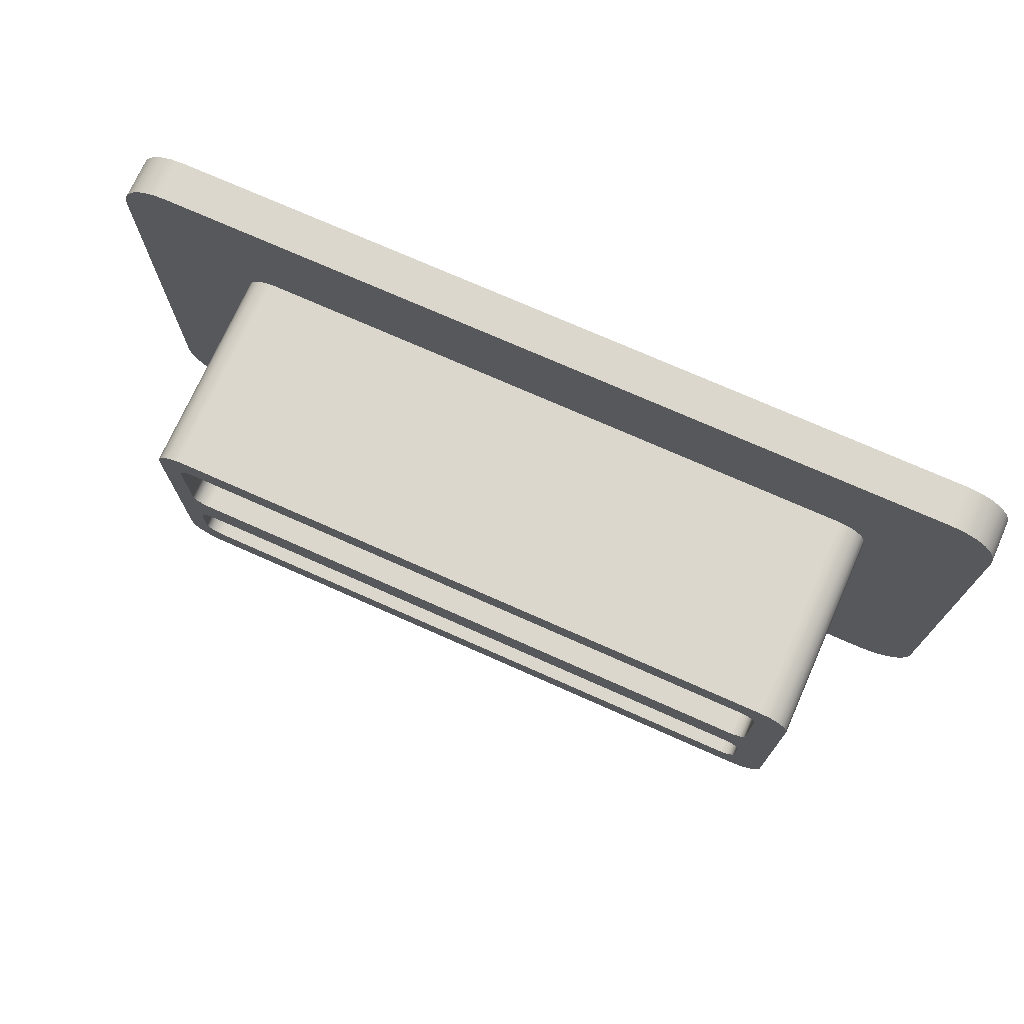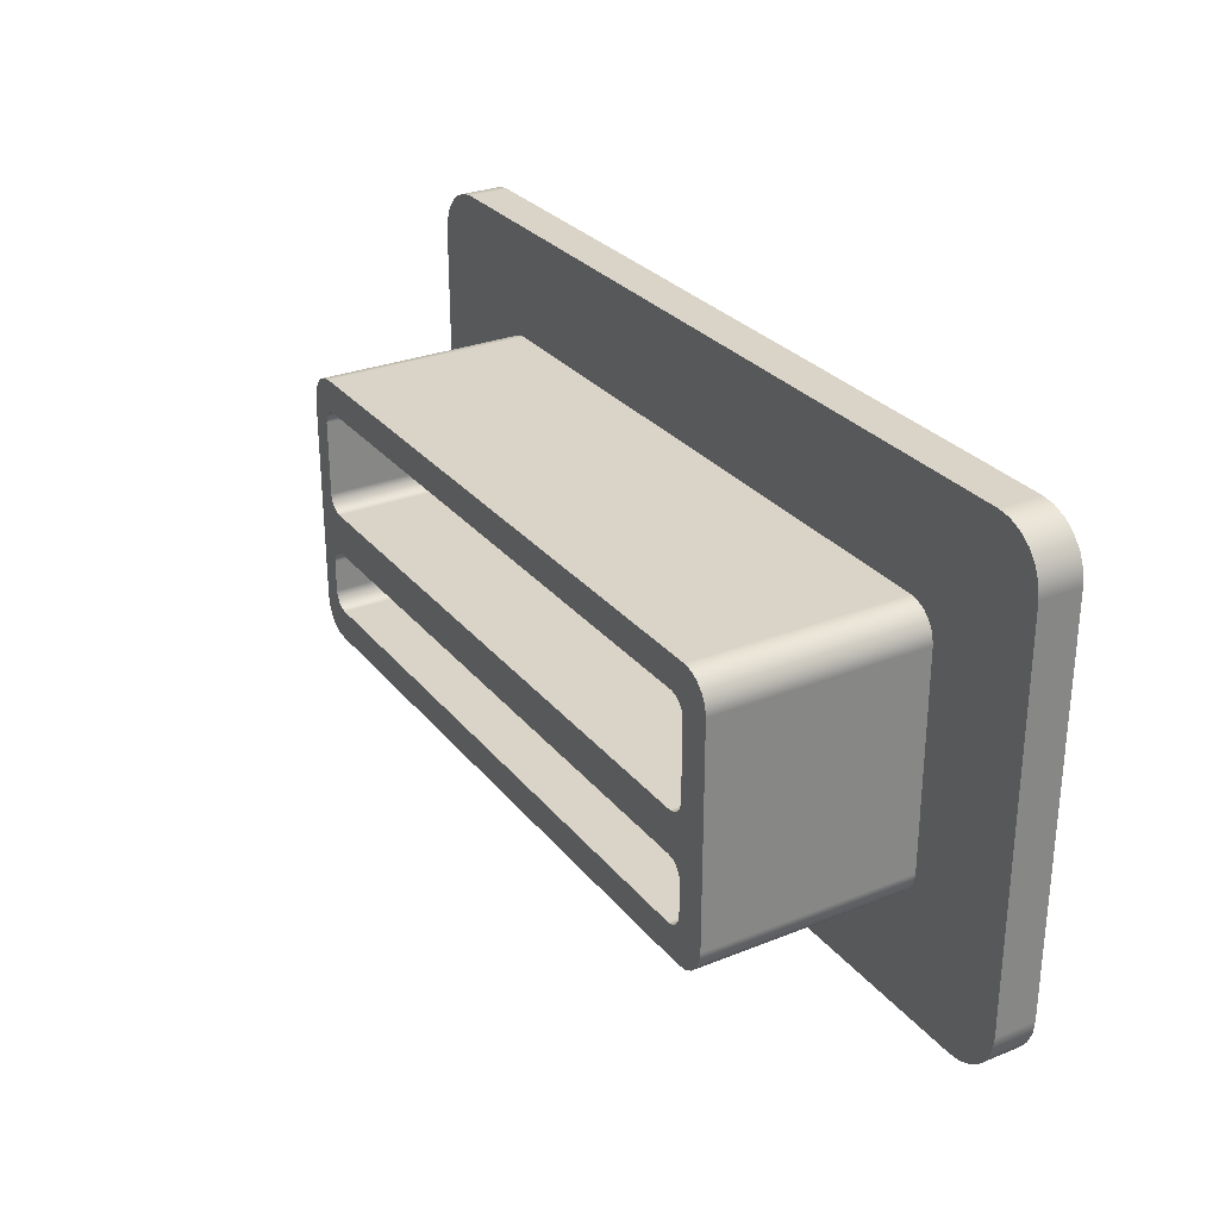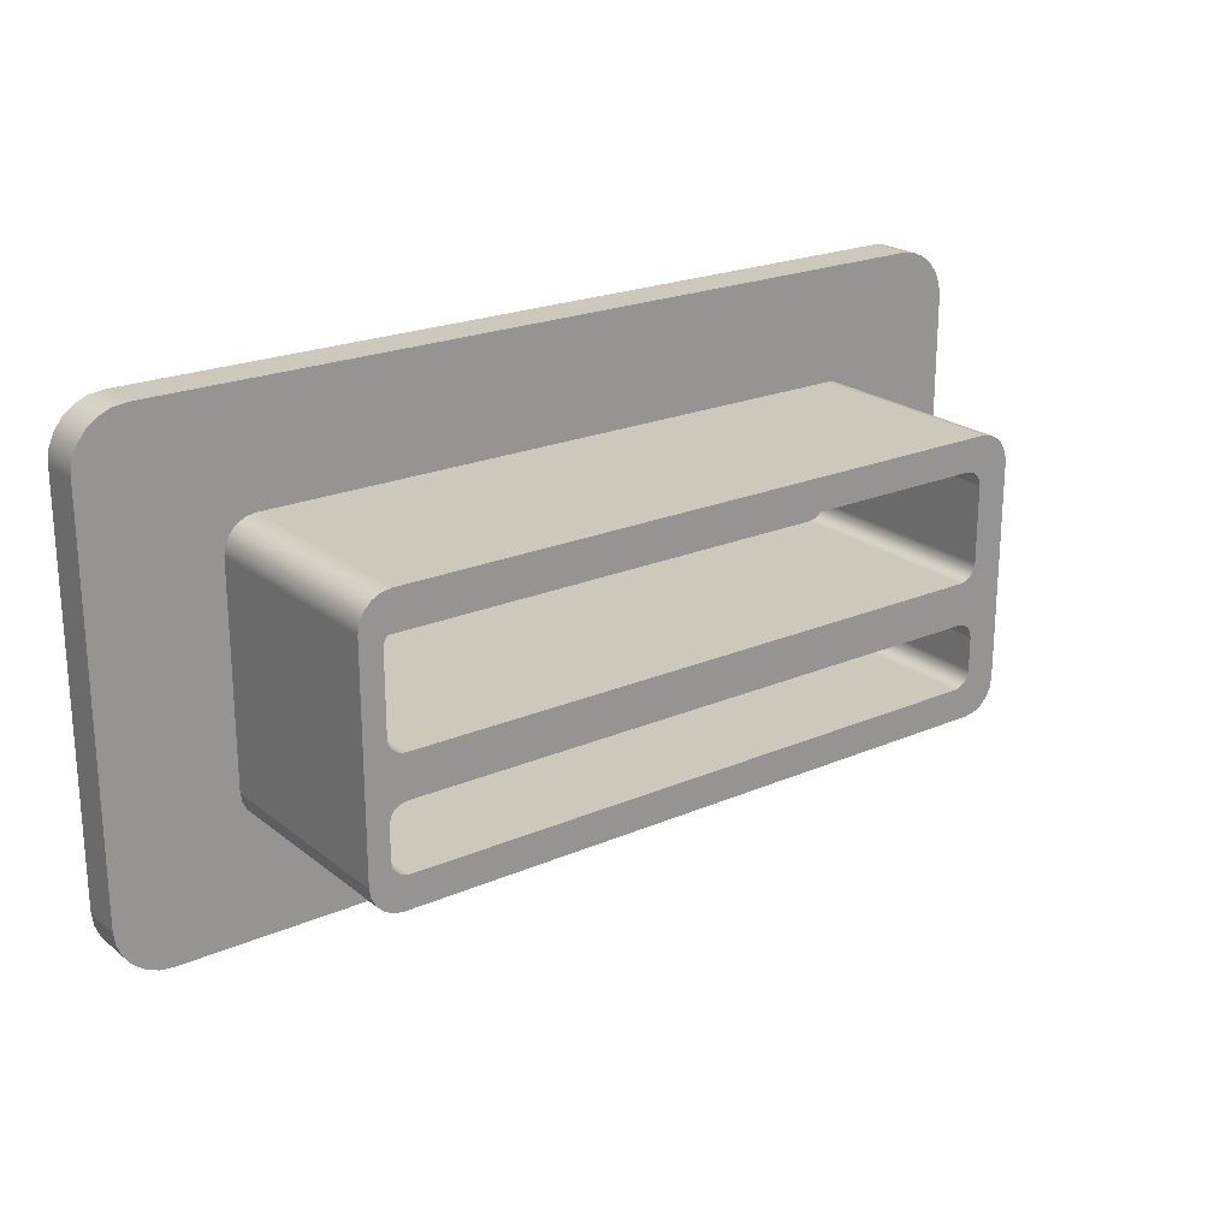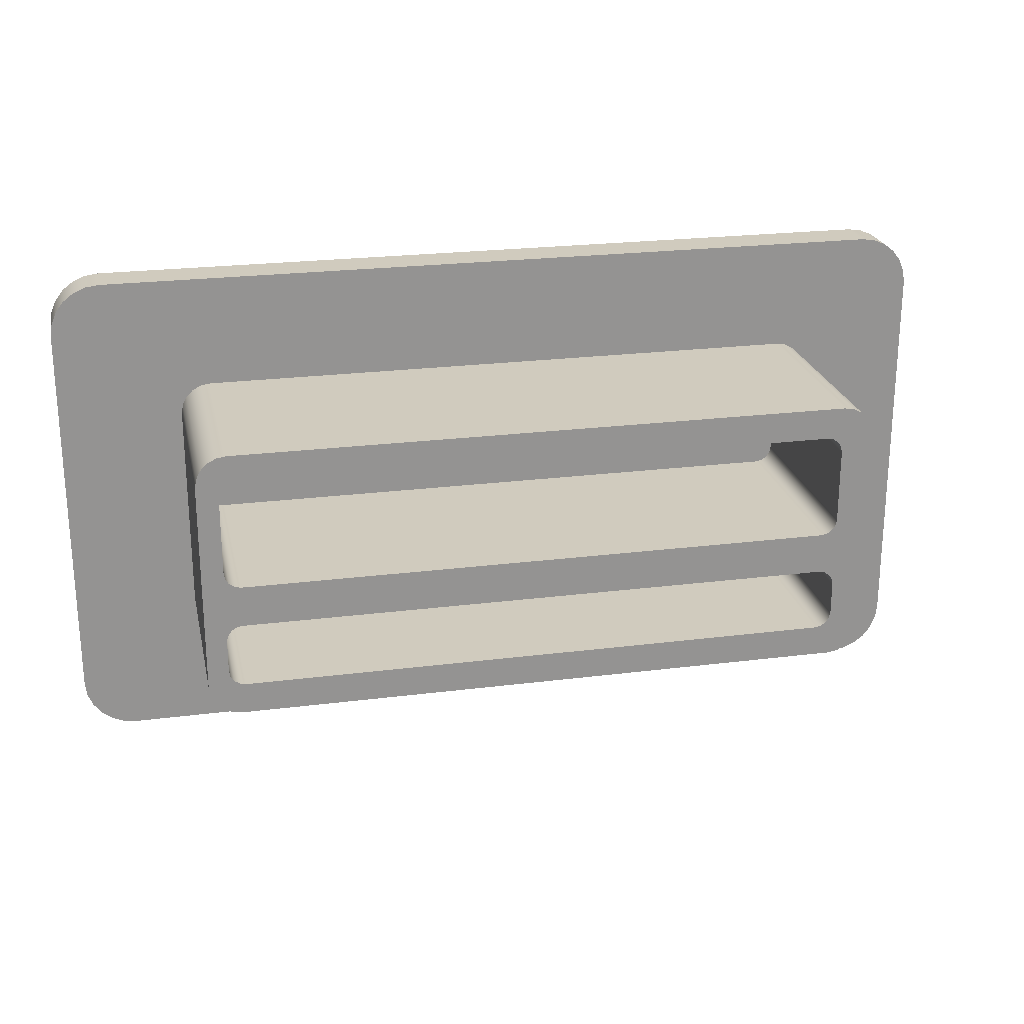
<metadata>
{"format":"obj","ext":"obj","renderer":"f3d","projection":"perspective","resolution":1024,"background":"white","views":[{"elev":73.2,"azim":-156.0,"up":"+Z"},{"elev":28.6,"azim":-120.9,"up":"+Z"},{"elev":22.2,"azim":143.2,"up":"+Z"},{"elev":23.4,"azim":167.9,"up":"+Z"}]}
</metadata>
<code>
v -7.16 1 -0.008391
v 7.089 1 -0.008391
v 7.089 6 -0.008391
v -7.16 6 -0.008391
v -7.55 1 0.3816
v -7.52 1 0.2324
v -7.436 1 0.1058
v -7.309 1 0.0213
v -7.16 1 -0.008391
v -7.16 6 -0.008391
v -7.309 6 0.0213
v -7.436 6 0.1058
v -7.52 6 0.2324
v -7.55 6 0.3816
v -7.55 1 2.16
v -7.55 1 0.3816
v -7.55 6 0.3816
v -7.55 6 2.16
v -7.16 1 2.55
v -7.309 1 2.52
v -7.436 1 2.436
v -7.52 1 2.309
v -7.55 1 2.16
v -7.55 6 2.16
v -7.52 6 2.309
v -7.436 6 2.436
v -7.309 6 2.52
v -7.16 6 2.55
v 7.089 1 2.55
v -7.16 1 2.55
v -7.16 6 2.55
v 7.089 6 2.55
v 7.479 1 2.16
v 7.449 1 2.309
v 7.365 1 2.436
v 7.238 1 2.52
v 7.089 1 2.55
v 7.089 6 2.55
v 7.238 6 2.52
v 7.365 6 2.436
v 7.449 6 2.309
v 7.479 6 2.16
v 7.479 1 0.3816
v 7.479 1 2.16
v 7.479 6 2.16
v 7.479 6 0.3816
v 7.089 1 -0.008391
v 7.238 1 0.0213
v 7.365 1 0.1058
v 7.449 1 0.2324
v 7.479 1 0.3816
v 7.479 6 0.3816
v 7.449 6 0.2324
v 7.365 6 0.1058
v 7.238 6 0.0213
v 7.089 6 -0.008391
v 7.11 1 -1
v -7.16 1 -1
v -7.16 6 -1
v 7.11 6 -1
v 7.5 1 -1.39
v 7.47 1 -1.241
v 7.386 1 -1.114
v 7.259 1 -1.03
v 7.11 1 -1
v 7.11 6 -1
v 7.259 6 -1.03
v 7.386 6 -1.114
v 7.47 6 -1.241
v 7.5 6 -1.39
v 7.5 1 -2.16
v 7.5 1 -1.39
v 7.5 6 -1.39
v 7.5 6 -2.16
v 7.11 1 -2.55
v 7.259 1 -2.52
v 7.386 1 -2.436
v 7.47 1 -2.309
v 7.5 1 -2.16
v 7.5 6 -2.16
v 7.47 6 -2.309
v 7.386 6 -2.436
v 7.259 6 -2.52
v 7.11 6 -2.55
v -7.16 1 -2.55
v 7.11 1 -2.55
v 7.11 6 -2.55
v -7.16 6 -2.55
v -7.55 1 -2.16
v -7.52 1 -2.309
v -7.436 1 -2.436
v -7.309 1 -2.52
v -7.16 1 -2.55
v -7.16 6 -2.55
v -7.309 6 -2.52
v -7.436 6 -2.436
v -7.52 6 -2.309
v -7.55 6 -2.16
v -7.55 1 -1.39
v -7.55 1 -2.16
v -7.55 6 -2.16
v -7.55 6 -1.39
v -7.16 1 -1
v -7.309 1 -1.03
v -7.436 1 -1.114
v -7.52 1 -1.241
v -7.55 1 -1.39
v -7.55 6 -1.39
v -7.52 6 -1.241
v -7.436 6 -1.114
v -7.309 6 -1.03
v -7.16 6 -1
v -7.55 1 3.3
v 7.25 1 3.3
v 7.25 6 3.3
v -7.55 6 3.3
v -8.3 1 2.55
v -8.263 1 2.782
v -8.157 1 2.991
v -7.991 1 3.157
v -7.782 1 3.263
v -7.55 1 3.3
v -7.55 6 3.3
v -7.782 6 3.263
v -7.991 6 3.157
v -8.157 6 2.991
v -8.263 6 2.782
v -8.3 6 2.55
v -8.3 1 -2.55
v -8.3 1 2.55
v -8.3 6 2.55
v -8.3 6 -2.55
v -7.55 1 -3.3
v -7.782 1 -3.263
v -7.991 1 -3.157
v -8.157 1 -2.991
v -8.263 1 -2.782
v -8.3 1 -2.55
v -8.3 6 -2.55
v -8.263 6 -2.782
v -8.157 6 -2.991
v -7.991 6 -3.157
v -7.782 6 -3.263
v -7.55 6 -3.3
v 7.25 1 -3.3
v -7.55 1 -3.3
v -7.55 6 -3.3
v 7.25 6 -3.3
v 8 1 -2.55
v 7.963 1 -2.782
v 7.857 1 -2.991
v 7.691 1 -3.157
v 7.482 1 -3.263
v 7.25 1 -3.3
v 7.25 6 -3.3
v 7.482 6 -3.263
v 7.691 6 -3.157
v 7.857 6 -2.991
v 7.963 6 -2.782
v 8 6 -2.55
v 8 1 2.55
v 8 1 -2.55
v 8 6 -2.55
v 8 6 2.55
v 7.25 1 3.3
v 7.482 1 3.263
v 7.691 1 3.157
v 7.857 1 2.991
v 7.963 1 2.782
v 8 1 2.55
v 8 6 2.55
v 7.963 6 2.782
v 7.857 6 2.991
v 7.691 6 3.157
v 7.482 6 3.263
v 7.25 6 3.3
v -7.16 6 -1
v -7.309 6 -1.03
v -7.436 6 -1.114
v -7.52 6 -1.241
v -7.55 6 -1.39
v -7.55 6 -2.16
v -7.52 6 -2.309
v -7.436 6 -2.436
v -7.309 6 -2.52
v -7.16 6 -2.55
v 7.11 6 -2.55
v 7.259 6 -2.52
v 7.386 6 -2.436
v 7.47 6 -2.309
v 7.5 6 -2.16
v 7.5 6 -1.39
v 7.47 6 -1.241
v 7.386 6 -1.114
v 7.259 6 -1.03
v 7.11 6 -1
v 7.089 6 -0.008391
v 7.238 6 0.0213
v 7.365 6 0.1058
v 7.449 6 0.2324
v 7.479 6 0.3816
v 7.479 6 2.16
v 7.449 6 2.309
v 7.365 6 2.436
v 7.238 6 2.52
v 7.089 6 2.55
v -7.16 6 2.55
v -7.309 6 2.52
v -7.436 6 2.436
v -7.52 6 2.309
v -7.55 6 2.16
v -7.55 6 0.3816
v -7.52 6 0.2324
v -7.436 6 0.1058
v -7.309 6 0.0213
v -7.16 6 -0.008391
v 7.25 6 3.3
v 7.482 6 3.263
v 7.691 6 3.157
v 7.857 6 2.991
v 7.963 6 2.782
v 8 6 2.55
v 8 6 -2.55
v 7.963 6 -2.782
v 7.857 6 -2.991
v 7.691 6 -3.157
v 7.482 6 -3.263
v 7.25 6 -3.3
v -7.55 6 -3.3
v -7.782 6 -3.263
v -7.991 6 -3.157
v -8.157 6 -2.991
v -8.263 6 -2.782
v -8.3 6 -2.55
v -8.3 6 2.55
v -8.263 6 2.782
v -8.157 6 2.991
v -7.991 6 3.157
v -7.782 6 3.263
v -7.55 6 3.3
v 7.25 1 3.3
v -7.55 1 3.3
v -7.782 1 3.263
v -7.991 1 3.157
v -8.157 1 2.991
v -8.263 1 2.782
v -8.3 1 2.55
v -8.3 1 -2.55
v -8.263 1 -2.782
v -8.157 1 -2.991
v -7.991 1 -3.157
v -7.782 1 -3.263
v -7.55 1 -3.3
v 7.25 1 -3.3
v 7.482 1 -3.263
v 7.691 1 -3.157
v 7.857 1 -2.991
v 7.963 1 -2.782
v 8 1 -2.55
v 8 1 2.55
v 7.963 1 2.782
v 7.857 1 2.991
v 7.691 1 3.157
v 7.482 1 3.263
v 9.75 1 6
v 10.07 1 5.957
v 10.38 1 5.833
v 10.63 1 5.634
v 10.83 1 5.375
v 10.96 1 5.074
v 11 1 4.75
v 11 1 -4.75
v 10.96 1 -5.074
v 10.83 1 -5.375
v 10.63 1 -5.634
v 10.38 1 -5.833
v 10.07 1 -5.957
v 9.75 1 -6
v -9.75 1 -6
v -10.07 1 -5.957
v -10.38 1 -5.833
v -10.63 1 -5.634
v -10.83 1 -5.375
v -10.96 1 -5.074
v -11 1 -4.75
v -11 1 4.75
v -10.96 1 5.074
v -10.83 1 5.375
v -10.63 1 5.634
v -10.38 1 5.833
v -10.07 1 5.957
v -9.75 1 6
v -7.16 1 -1
v 7.11 1 -1
v 7.259 1 -1.03
v 7.386 1 -1.114
v 7.47 1 -1.241
v 7.5 1 -1.39
v 7.5 1 -2.16
v 7.47 1 -2.309
v 7.386 1 -2.436
v 7.259 1 -2.52
v 7.11 1 -2.55
v -7.16 1 -2.55
v -7.309 1 -2.52
v -7.436 1 -2.436
v -7.52 1 -2.309
v -7.55 1 -2.16
v -7.55 1 -1.39
v -7.52 1 -1.241
v -7.436 1 -1.114
v -7.309 1 -1.03
v -9.75 0 6
v 9.75 0 6
v 9.75 1 6
v -9.75 1 6
v -11 0 4.75
v -10.96 0 5.074
v -10.83 0 5.375
v -10.63 0 5.634
v -10.38 0 5.833
v -10.07 0 5.957
v -9.75 0 6
v -9.75 1 6
v -10.07 1 5.957
v -10.38 1 5.833
v -10.63 1 5.634
v -10.83 1 5.375
v -10.96 1 5.074
v -11 1 4.75
v -11 0 -4.75
v -11 0 4.75
v -11 1 4.75
v -11 1 -4.75
v -9.75 0 -6
v -10.07 0 -5.957
v -10.38 0 -5.833
v -10.63 0 -5.634
v -10.83 0 -5.375
v -10.96 0 -5.074
v -11 0 -4.75
v -11 1 -4.75
v -10.96 1 -5.074
v -10.83 1 -5.375
v -10.63 1 -5.634
v -10.38 1 -5.833
v -10.07 1 -5.957
v -9.75 1 -6
v 9.75 0 -6
v -9.75 0 -6
v -9.75 1 -6
v 9.75 1 -6
v 11 0 -4.75
v 10.96 0 -5.074
v 10.83 0 -5.375
v 10.63 0 -5.634
v 10.38 0 -5.833
v 10.07 0 -5.957
v 9.75 0 -6
v 9.75 1 -6
v 10.07 1 -5.957
v 10.38 1 -5.833
v 10.63 1 -5.634
v 10.83 1 -5.375
v 10.96 1 -5.074
v 11 1 -4.75
v 11 0 4.75
v 11 0 -4.75
v 11 1 -4.75
v 11 1 4.75
v 9.75 0 6
v 10.07 0 5.957
v 10.38 0 5.833
v 10.63 0 5.634
v 10.83 0 5.375
v 10.96 0 5.074
v 11 0 4.75
v 11 1 4.75
v 10.96 1 5.074
v 10.83 1 5.375
v 10.63 1 5.634
v 10.38 1 5.833
v 10.07 1 5.957
v 9.75 1 6
v 7.089 1 -0.008391
v -7.16 1 -0.008391
v -7.309 1 0.0213
v -7.436 1 0.1058
v -7.52 1 0.2324
v -7.55 1 0.3816
v -7.55 1 2.16
v -7.52 1 2.309
v -7.436 1 2.436
v -7.309 1 2.52
v -7.16 1 2.55
v 7.089 1 2.55
v 7.238 1 2.52
v 7.365 1 2.436
v 7.449 1 2.309
v 7.479 1 2.16
v 7.479 1 0.3816
v 7.449 1 0.2324
v 7.365 1 0.1058
v 7.238 1 0.0213
v 11 0 4.75
v 10.96 0 5.074
v 10.83 0 5.375
v 10.63 0 5.634
v 10.38 0 5.833
v 10.07 0 5.957
v 9.75 0 6
v -9.75 0 6
v -10.07 0 5.957
v -10.38 0 5.833
v -10.63 0 5.634
v -10.83 0 5.375
v -10.96 0 5.074
v -11 0 4.75
v -11 0 -4.75
v -10.96 0 -5.074
v -10.83 0 -5.375
v -10.63 0 -5.634
v -10.38 0 -5.833
v -10.07 0 -5.957
v -9.75 0 -6
v 9.75 0 -6
v 10.07 0 -5.957
v 10.38 0 -5.833
v 10.63 0 -5.634
v 10.83 0 -5.375
v 10.96 0 -5.074
v 11 0 -4.75
g a9ce7292-e2a6-11ea-b9c6-54bf646e7e1f
f 1 2 4
f 4 2 3
g a9cf35ec-e2a6-11ea-b2b7-54bf646e7e1f
f 14 5 13
f 13 5 6
f 13 6 7
f 13 7 12
f 12 7 8
f 12 8 11
f 11 8 10
f 10 8 9
g a9cfab1c-e2a6-11ea-ae4f-54bf646e7e1f
f 15 16 18
f 18 16 17
g a9d04768-e2a6-11ea-bbfc-54bf646e7e1f
f 28 19 27
f 27 19 20
f 27 20 21
f 27 21 26
f 26 21 22
f 26 22 25
f 25 22 24
f 24 22 23
g a9d0e3ca-e2a6-11ea-8531-54bf646e7e1f
f 29 30 32
f 32 30 31
g a9d18000-e2a6-11ea-b18c-54bf646e7e1f
f 42 33 41
f 41 33 34
f 41 34 35
f 41 35 40
f 40 35 36
f 40 36 39
f 39 36 38
f 38 36 37
g a9d21c6c-e2a6-11ea-b1ff-54bf646e7e1f
f 43 44 46
f 46 44 45
g a9d2df8c-e2a6-11ea-86d5-54bf646e7e1f
f 56 47 55
f 55 47 48
f 55 48 49
f 55 49 54
f 54 49 50
f 54 50 53
f 53 50 52
f 52 50 51
g a9d37bb6-e2a6-11ea-b90e-54bf646e7e1f
f 57 58 60
f 60 58 59
g a9d41838-e2a6-11ea-8020-54bf646e7e1f
f 70 61 69
f 69 61 62
f 69 62 63
f 69 63 68
f 68 63 64
f 68 64 67
f 67 64 66
f 66 64 65
g a9d4db7a-e2a6-11ea-b8b6-54bf646e7e1f
f 71 72 74
f 74 72 73
g a9d577a6-e2a6-11ea-8751-54bf646e7e1f
f 84 75 83
f 83 75 76
f 83 76 77
f 83 77 82
f 82 77 78
f 82 78 81
f 81 78 80
f 80 78 79
g a9d63af8-e2a6-11ea-9aa2-54bf646e7e1f
f 85 86 88
f 88 86 87
g a9d6fe54-e2a6-11ea-b52b-54bf646e7e1f
f 98 89 97
f 97 89 90
f 97 90 91
f 97 91 96
f 96 91 92
f 96 92 95
f 95 92 94
f 94 92 93
g a9d7c1a6-e2a6-11ea-90d6-54bf646e7e1f
f 99 100 102
f 102 100 101
g a9d8ac26-e2a6-11ea-b4fd-54bf646e7e1f
f 112 103 111
f 111 103 104
f 111 104 105
f 111 105 110
f 110 105 106
f 110 106 109
f 109 106 108
f 108 106 107
g a9d9bd88-e2a6-11ea-8991-54bf646e7e1f
f 113 114 116
f 116 114 115
g a9daa7fe-e2a6-11ea-927b-54bf646e7e1f
f 128 117 127
f 127 117 118
f 127 118 126
f 126 118 119
f 126 119 125
f 125 119 120
f 125 120 124
f 124 120 121
f 124 121 123
f 123 121 122
g a9db9262-e2a6-11ea-b1f7-54bf646e7e1f
f 129 130 132
f 132 130 131
g a9dca3d4-e2a6-11ea-a4c9-54bf646e7e1f
f 144 133 143
f 143 133 134
f 143 134 142
f 142 134 135
f 142 135 141
f 141 135 136
f 141 136 140
f 140 136 137
f 140 137 139
f 139 137 138
g a9dd8e4a-e2a6-11ea-aebd-54bf646e7e1f
f 145 146 148
f 148 146 147
g a9de78b6-e2a6-11ea-a050-54bf646e7e1f
f 160 149 159
f 159 149 150
f 159 150 158
f 158 150 151
f 158 151 157
f 157 151 152
f 157 152 156
f 156 152 153
f 156 153 155
f 155 153 154
g a9df8a36-e2a6-11ea-8ce8-54bf646e7e1f
f 161 162 164
f 164 162 163
g a9e09b92-e2a6-11ea-a444-54bf646e7e1f
f 176 165 175
f 175 165 166
f 175 166 174
f 174 166 167
f 174 167 173
f 173 167 168
f 173 168 172
f 172 168 169
f 172 169 171
f 171 169 170
g a9e18608-e2a6-11ea-90c6-54bf646e7e1f
f 178 216 177
f 177 216 197
f 177 197 196
f 196 197 198
f 196 198 195
f 195 198 199
f 195 199 194
f 194 199 200
f 194 200 193
f 193 200 223
f 193 223 192
f 192 223 191
f 191 223 190
f 190 223 189
f 189 223 188
f 188 223 224
f 188 224 187
f 187 224 225
f 187 225 226
f 216 178 215
f 215 178 179
f 215 179 214
f 214 179 180
f 214 180 213
f 213 180 234
f 213 234 212
f 212 234 235
f 212 235 211
f 211 235 210
f 210 235 209
f 209 235 208
f 208 235 236
f 208 236 207
f 207 236 237
f 207 237 238
f 180 181 234
f 234 181 182
f 234 182 183
f 183 184 234
f 234 184 185
f 234 185 233
f 233 185 186
f 233 186 232
f 232 186 231
f 231 186 229
f 231 229 230
f 229 186 228
f 228 186 187
f 228 187 226
f 200 201 223
f 223 201 222
f 222 201 202
f 222 202 203
f 203 204 222
f 222 204 205
f 222 205 221
f 221 205 206
f 221 206 220
f 220 206 219
f 219 206 217
f 219 217 218
f 206 207 217
f 217 207 240
f 240 207 238
f 240 238 239
f 226 227 228
g a956f4c8-e2a6-11ea-93f1-54bf646e7e1f
f 242 292 241
f 241 292 265
f 241 265 264
f 264 265 271
f 264 271 263
f 263 271 262
f 262 271 261
f 261 271 260
f 260 271 259
f 259 271 272
f 259 272 258
f 258 272 257
f 257 272 256
f 256 272 255
f 255 272 278
f 255 278 254
f 254 278 279
f 254 279 253
f 253 279 285
f 253 285 252
f 252 285 251
f 251 285 250
f 250 285 249
f 249 285 248
f 248 285 286
f 248 286 247
f 247 286 246
f 246 286 245
f 245 286 244
f 244 286 243
f 243 286 242
f 242 286 292
f 266 267 265
f 265 267 268
f 265 268 269
f 269 270 265
f 265 270 271
f 272 273 278
f 278 273 274
f 278 274 275
f 275 276 278
f 278 276 277
f 280 281 279
f 279 281 282
f 279 282 283
f 283 284 279
f 279 284 285
f 286 287 292
f 292 287 288
f 292 288 289
f 289 290 292
f 292 290 291
g a9e2e594-e2a6-11ea-a082-54bf646e7e1f
f 294 309 293
f 293 309 310
f 293 310 311
f 295 296 294
f 294 296 297
f 294 297 298
f 299 308 298
f 298 308 309
f 298 309 294
f 300 303 299
f 299 303 304
f 299 304 308
f 308 304 307
f 307 304 306
f 306 304 305
f 300 301 303
f 303 301 302
f 311 312 293
g a95483b6-e2a6-11ea-9b77-54bf646e7e1f
f 313 314 316
f 316 314 315
g a954d1d4-e2a6-11ea-afaf-54bf646e7e1f
f 330 317 329
f 329 317 318
f 329 318 328
f 328 318 319
f 328 319 327
f 327 319 320
f 327 320 326
f 326 320 321
f 326 321 325
f 325 321 322
f 325 322 324
f 324 322 323
g a9551ffa-e2a6-11ea-8eeb-54bf646e7e1f
f 331 332 334
f 334 332 333
g a955470a-e2a6-11ea-9620-54bf646e7e1f
f 348 335 347
f 347 335 336
f 347 336 346
f 346 336 337
f 346 337 345
f 345 337 338
f 345 338 344
f 344 338 339
f 344 339 343
f 343 339 340
f 343 340 342
f 342 340 341
g a955952e-e2a6-11ea-98cd-54bf646e7e1f
f 349 350 352
f 352 350 351
g a955e352-e2a6-11ea-9c99-54bf646e7e1f
f 366 353 365
f 365 353 354
f 365 354 364
f 364 354 355
f 364 355 363
f 363 355 356
f 363 356 362
f 362 356 357
f 362 357 361
f 361 357 358
f 361 358 360
f 360 358 359
g a9563174-e2a6-11ea-a014-54bf646e7e1f
f 367 368 370
f 370 368 369
g a956a6a8-e2a6-11ea-9666-54bf646e7e1f
f 384 371 383
f 383 371 372
f 383 372 382
f 382 372 373
f 382 373 381
f 381 373 374
f 381 374 380
f 380 374 375
f 380 375 379
f 379 375 376
f 379 376 378
f 378 376 377
g a9e49358-e2a6-11ea-ac58-54bf646e7e1f
f 386 401 385
f 385 401 402
f 385 402 403
f 387 388 386
f 386 388 389
f 386 389 390
f 391 400 390
f 390 400 401
f 390 401 386
f 392 395 391
f 391 395 396
f 391 396 400
f 400 396 399
f 399 396 398
f 398 396 397
f 392 393 395
f 395 393 394
f 403 404 385
g a957910a-e2a6-11ea-b713-54bf646e7e1f
f 406 411 405
f 405 411 412
f 405 412 418
f 418 412 417
f 417 412 416
f 416 412 415
f 415 412 414
f 414 412 413
f 406 407 411
f 411 407 408
f 411 408 409
f 409 410 411
f 405 418 432
f 432 418 419
f 432 419 426
f 426 419 425
f 425 419 420
f 425 420 421
f 421 422 425
f 425 422 423
f 425 423 424
f 427 428 426
f 426 428 429
f 426 429 430
f 430 431 426
f 426 431 432

</code>
